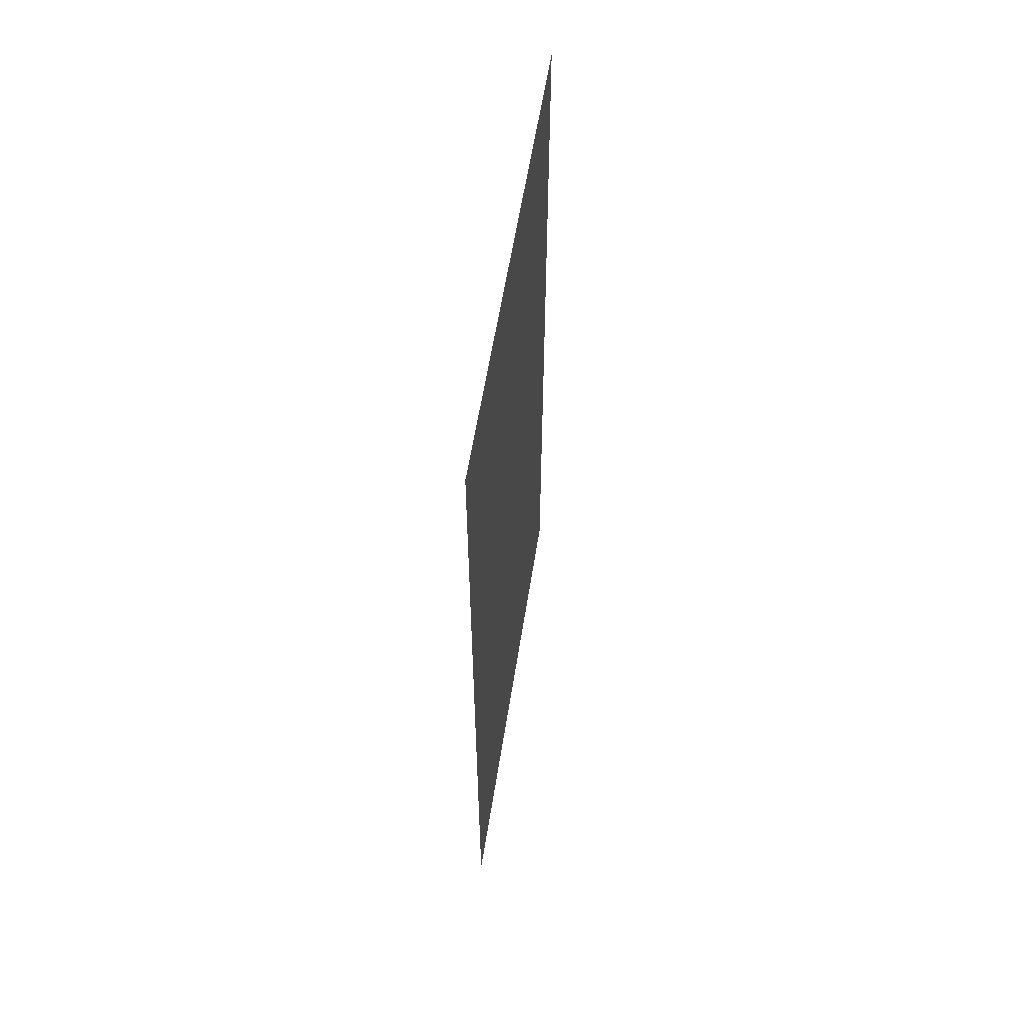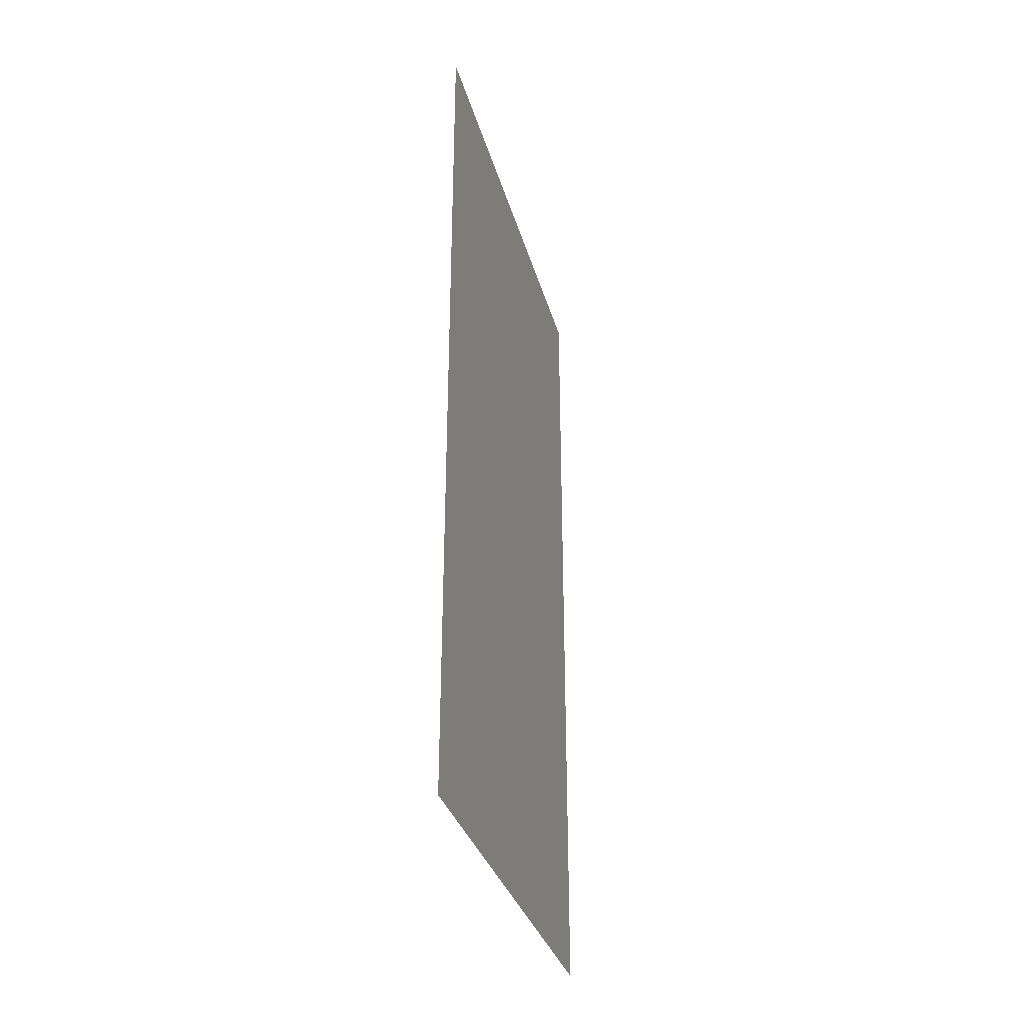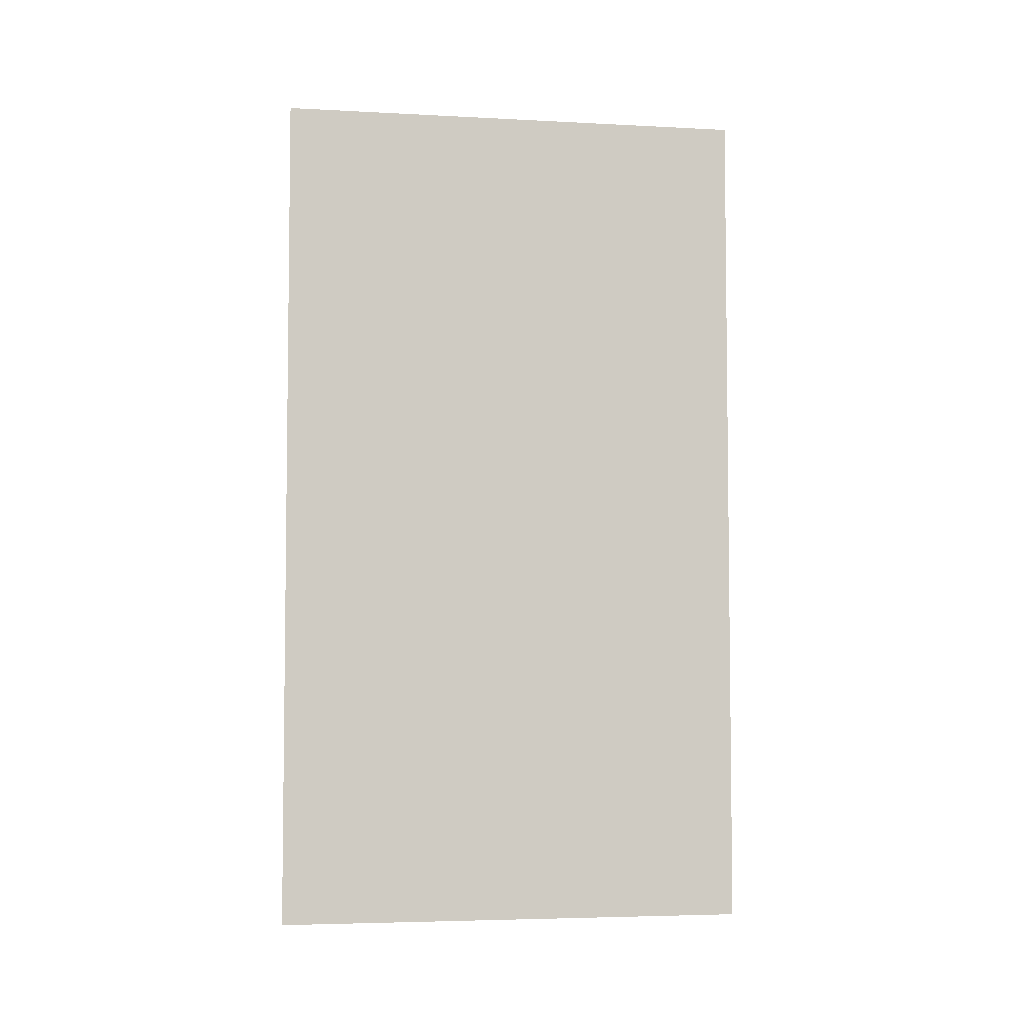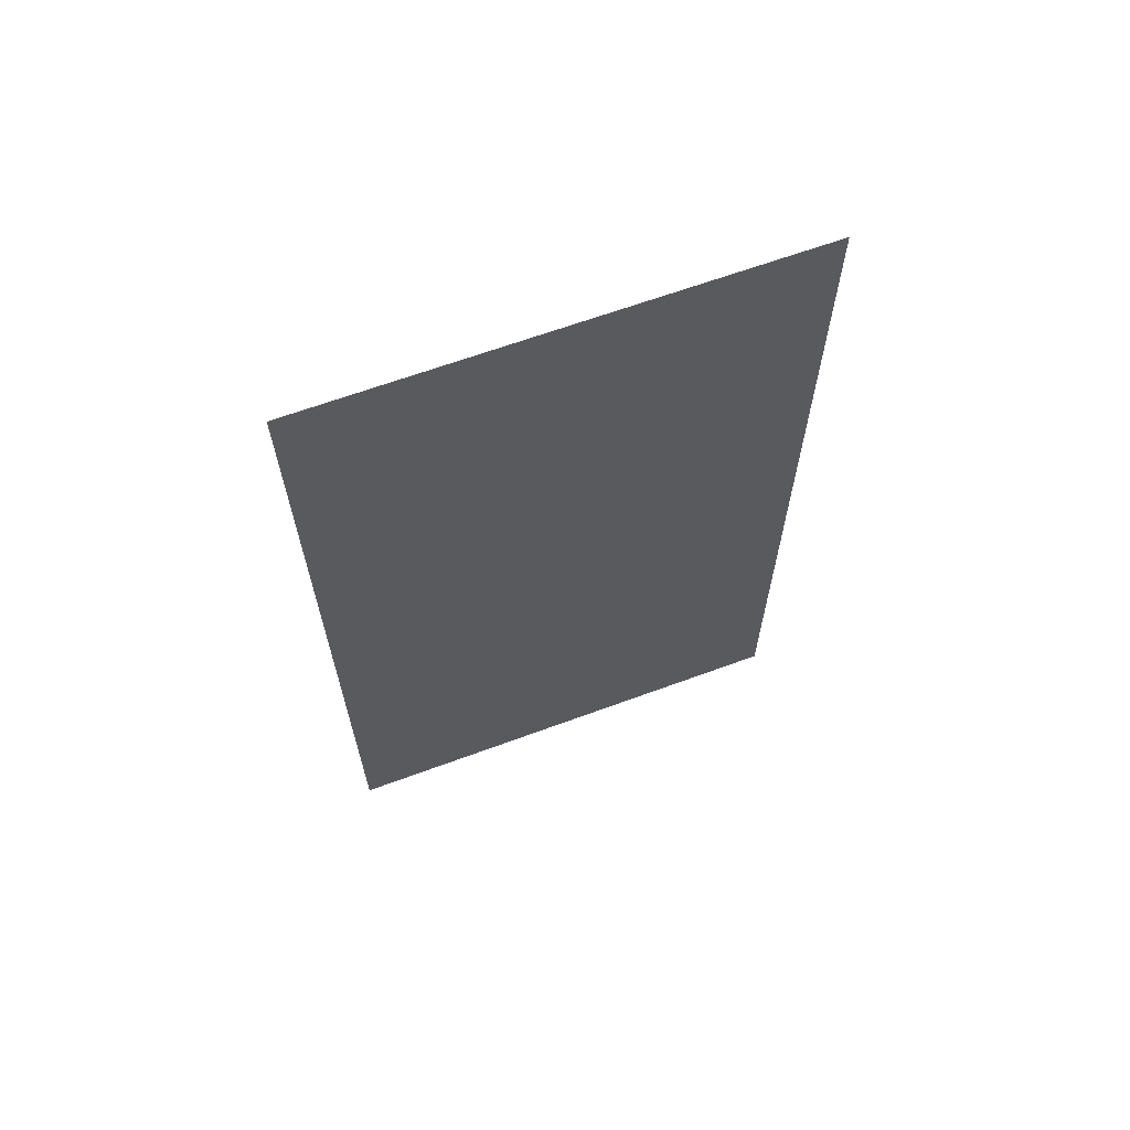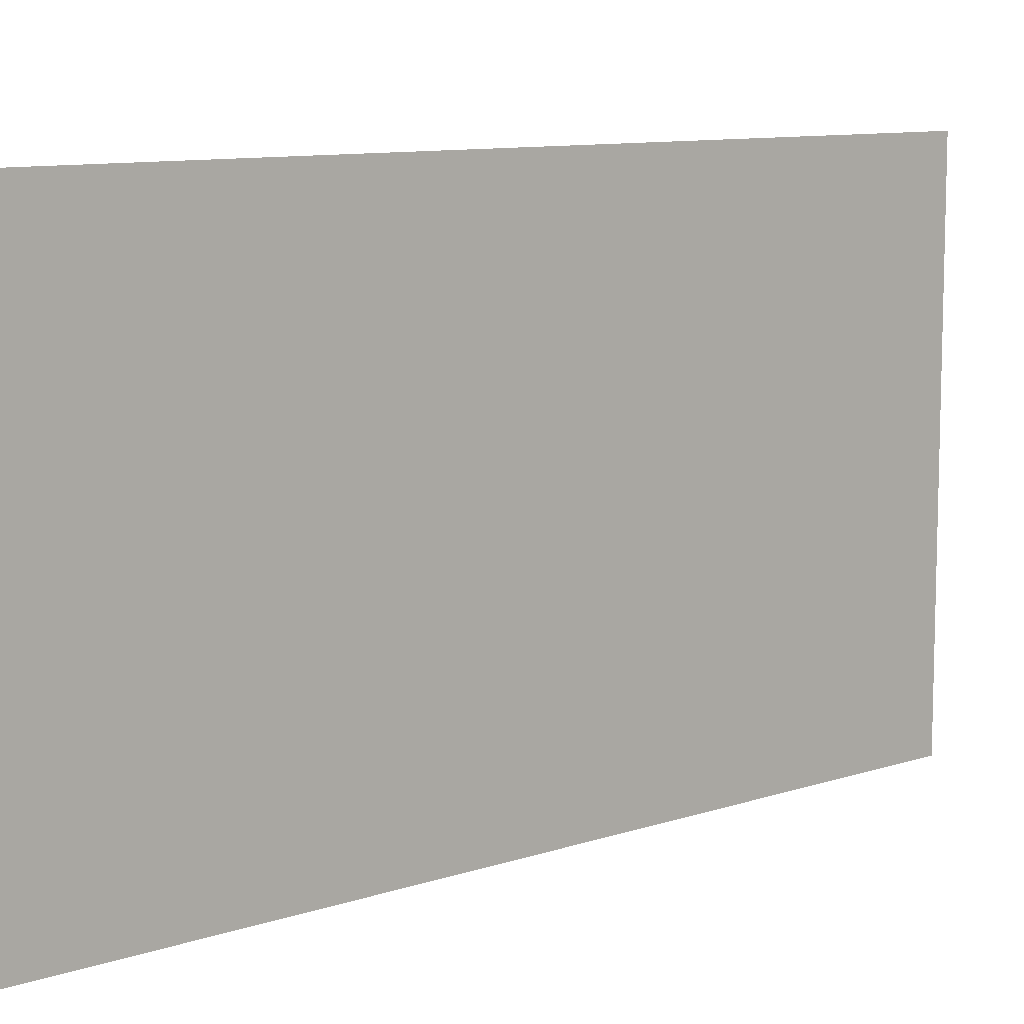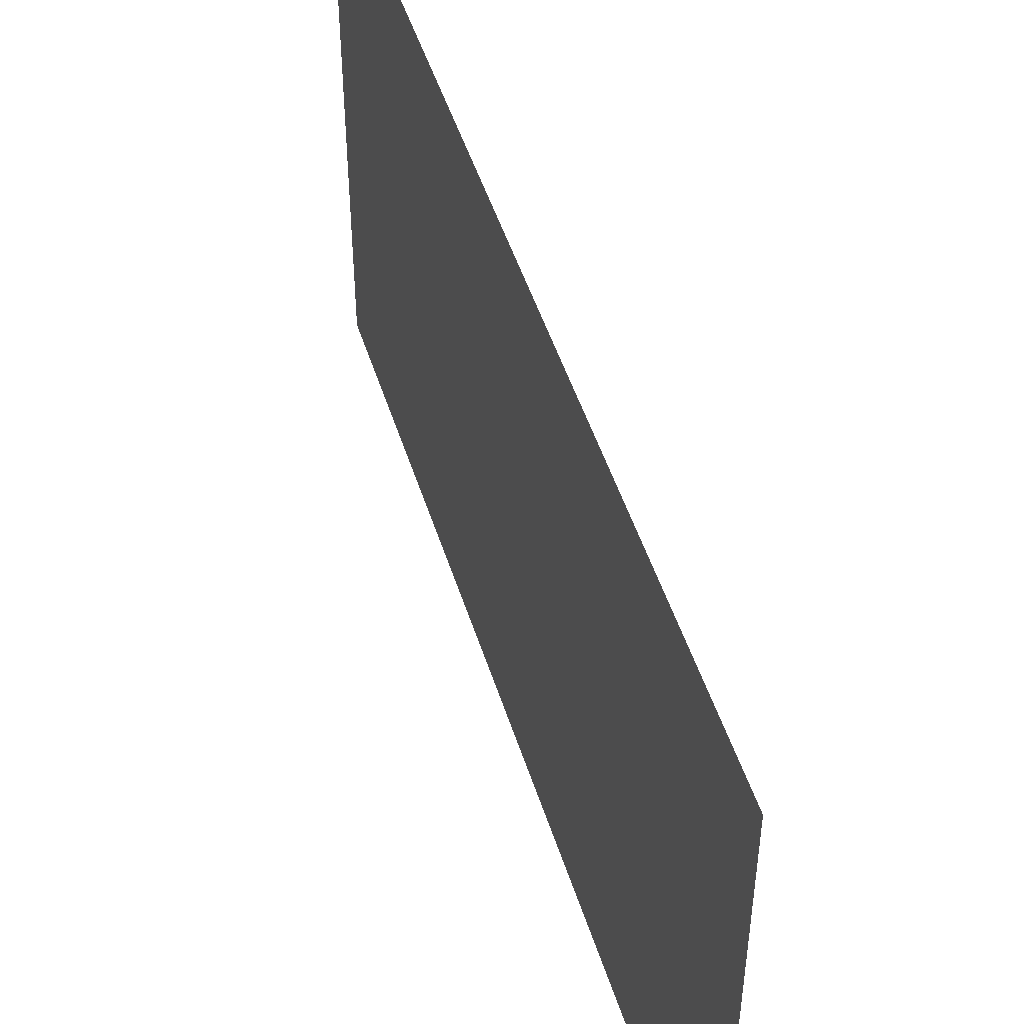
<metadata>
{"format":"obj","ext":"obj","renderer":"f3d","projection":"perspective","resolution":1024,"background":"white","views":[{"elev":58.2,"azim":-171.1,"up":"+Z"},{"elev":-32.9,"azim":-165.2,"up":"+Z"},{"elev":-4.7,"azim":-99.5,"up":"+Z"},{"elev":64.7,"azim":69.6,"up":"+Z"},{"elev":9.8,"azim":-130.9,"up":"+Y"},{"elev":49.1,"azim":162.8,"up":"+Y"}]}
</metadata>
<code>
o Plane
v 0.06393 0.6443 1.147
v 0.06393 -0.6361 1.147
v 0.06393 0.6443 -1.147
v 0.06393 -0.6361 -1.147
v 0.06393 0.6443 0
v 0.06393 -0.6361 0
v 0.06393 0.004115 1.147
v 0.06393 0.004115 -1.147
v 0.06393 0.004115 0
f 9 6 4 8
f 7 2 6 9
f 1 7 9 5
f 5 9 8 3

</code>
